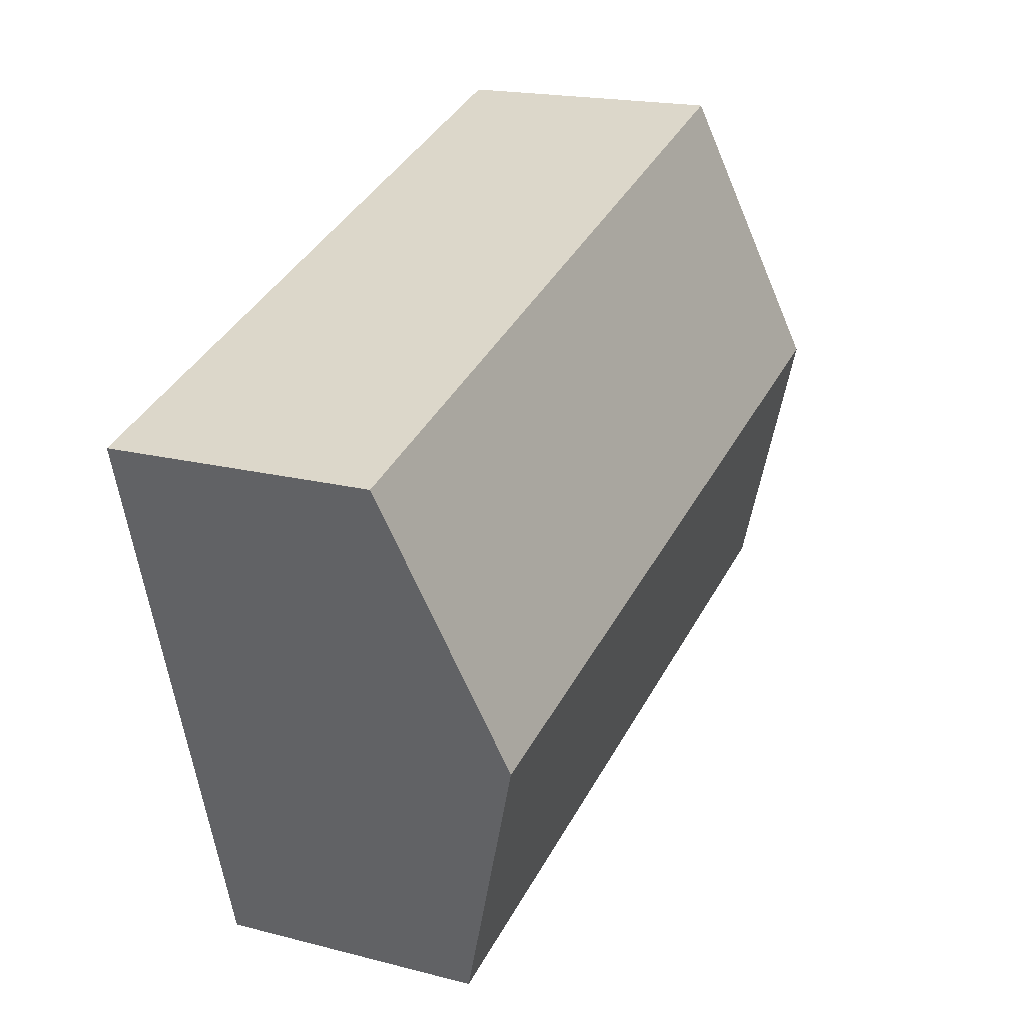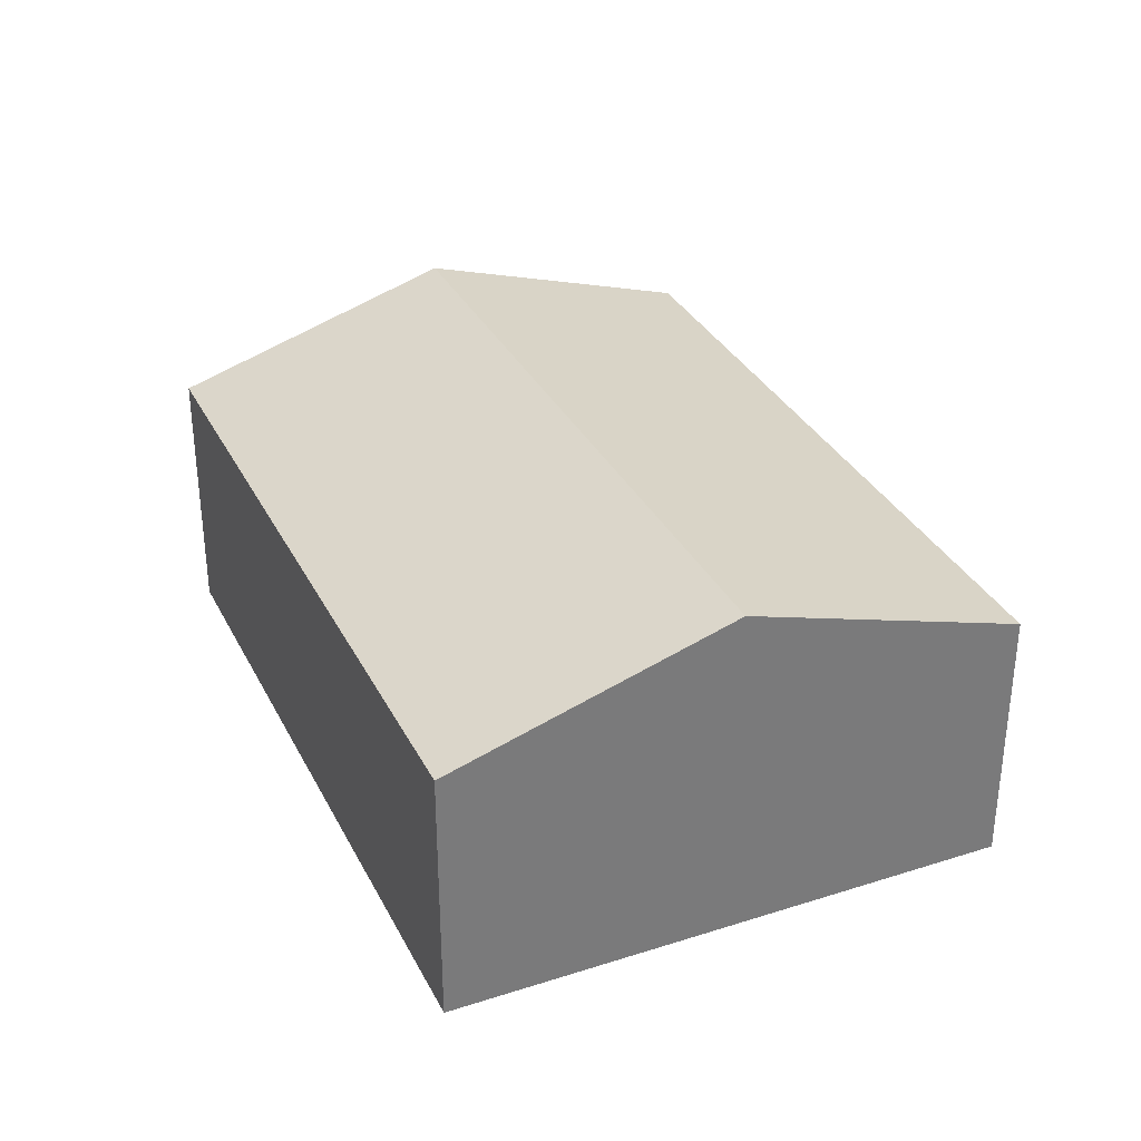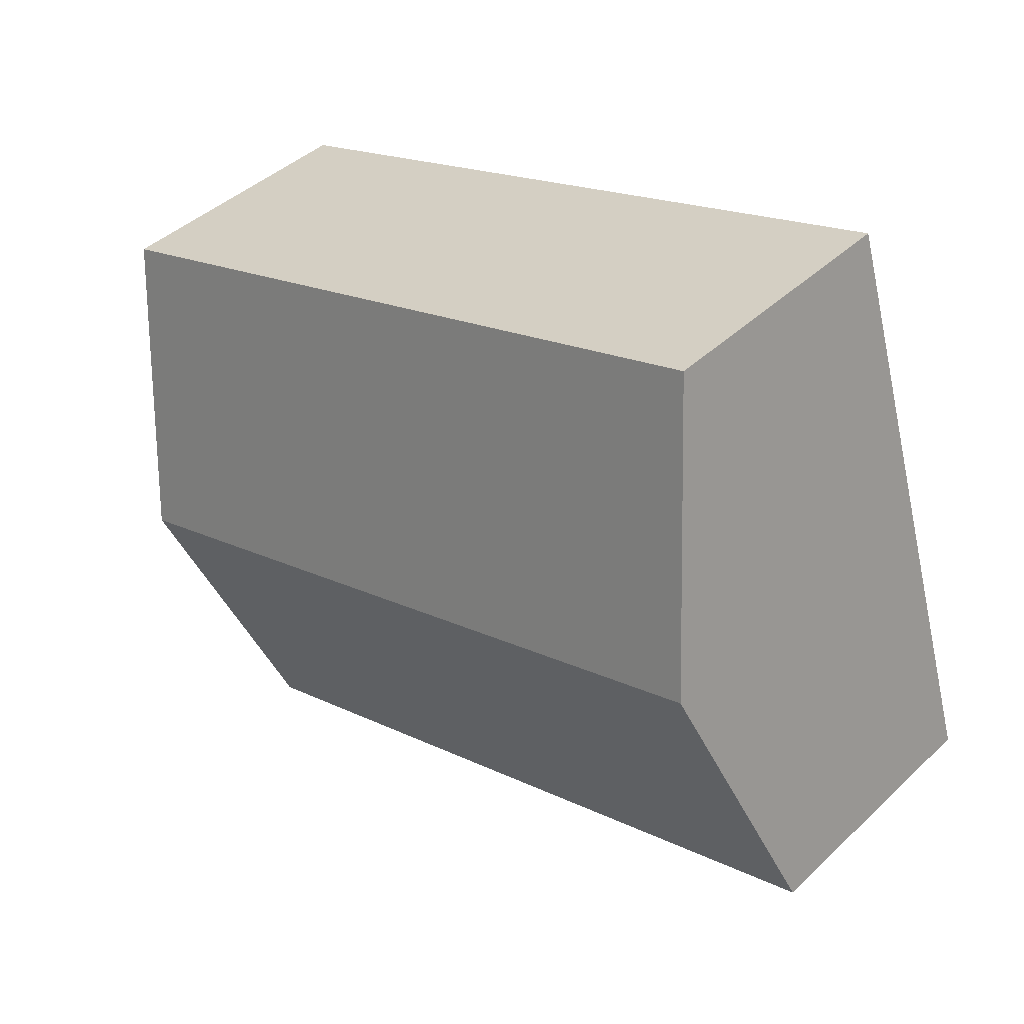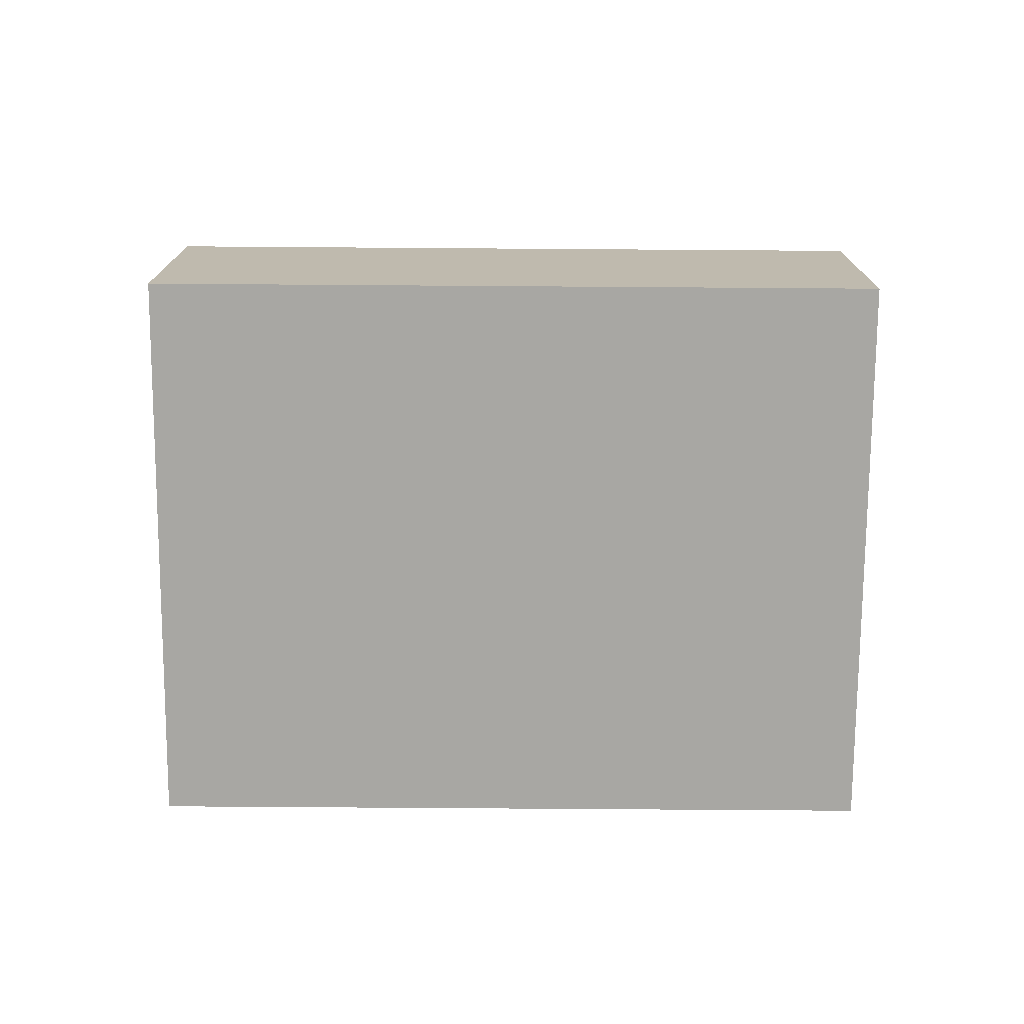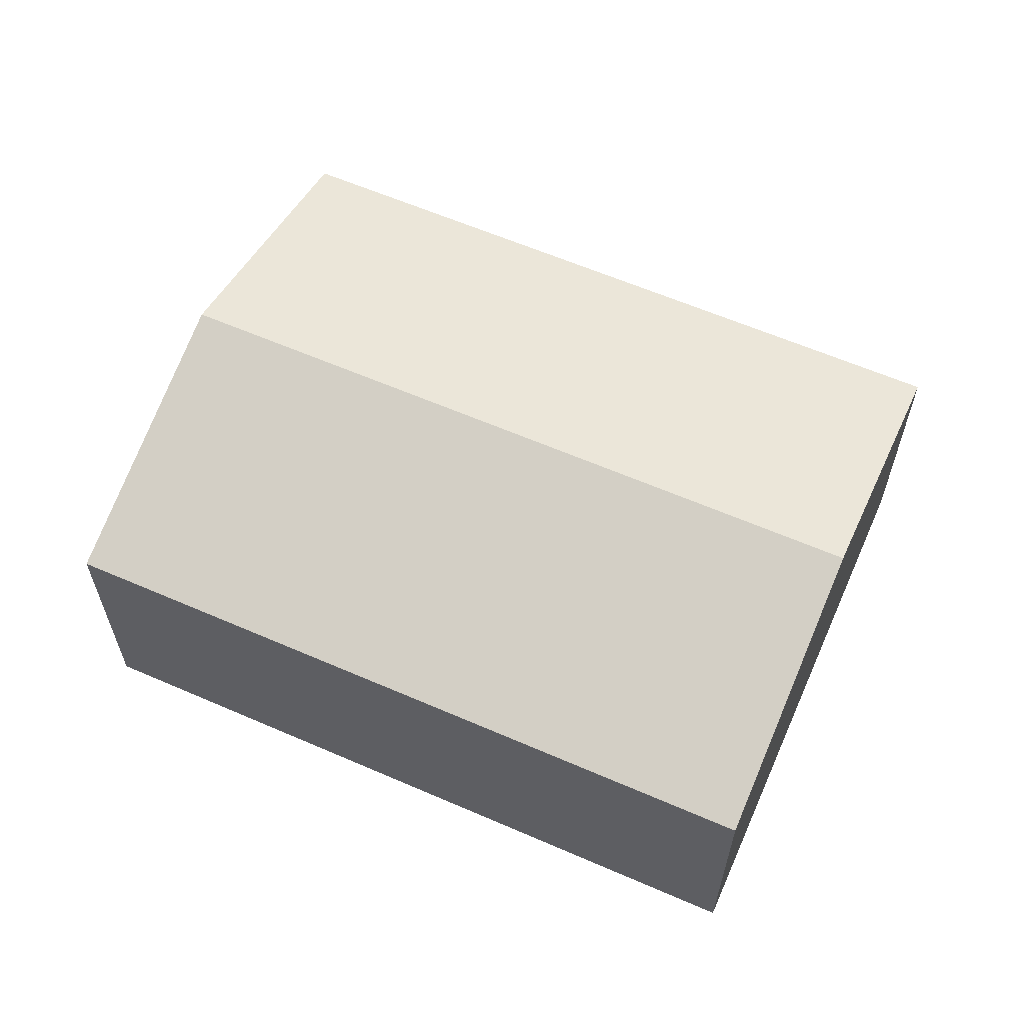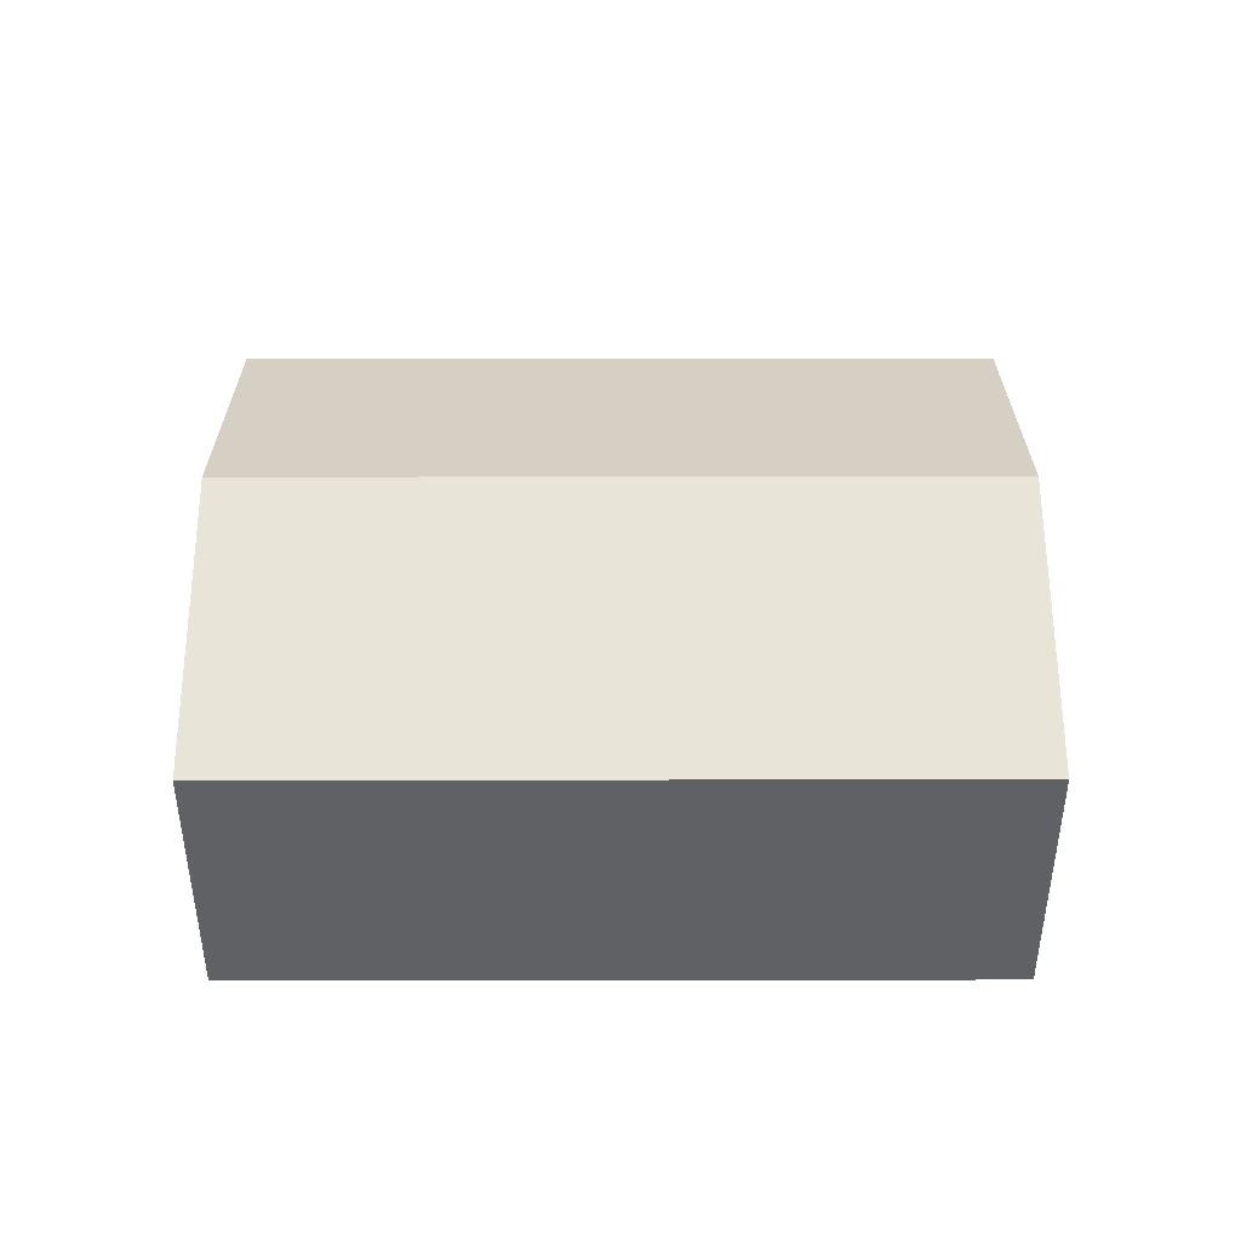
<metadata>
{"format":"obj","ext":"obj","renderer":"f3d","projection":"perspective","resolution":1024,"background":"white","views":[{"elev":18.6,"azim":116.4,"up":"+Z"},{"elev":33.1,"azim":83.4,"up":"+Y"},{"elev":42.4,"azim":-138.1,"up":"+Z"},{"elev":-74.5,"azim":16.7,"up":"+Y"},{"elev":61.2,"azim":-139.0,"up":"+Y"},{"elev":43.2,"azim":-163.0,"up":"+Y"}]}
</metadata>
<code>
v  0.687 2.854 2.23
v  7.153 2.143 2.682
v  6.467 2.854 0.451
v  1.373 2.143 4.461
v  5.78 2.143 -1.779
v  0 2.143 1.312e-16
v  0 0 0
v  0.687 -1.365e-16 2.23
v  1.373 -2.732e-16 4.461
v  7.153 -1.642e-16 2.682
v  6.467 -2.762e-17 0.451
v  5.78 1.089e-16 -1.779
g defaultobject
f 1 2 3
f 2 1 4
f 5 1 3
f 1 5 6
f 7 1 6
f 1 7 4
f 4 7 8
f 4 8 9
f 9 2 4
f 2 9 10
f 10 3 2
f 3 10 5
f 5 10 11
f 5 11 12
f 12 6 5
f 6 12 7
f 8 10 9
f 10 8 7
f 10 7 12
f 10 12 11

</code>
